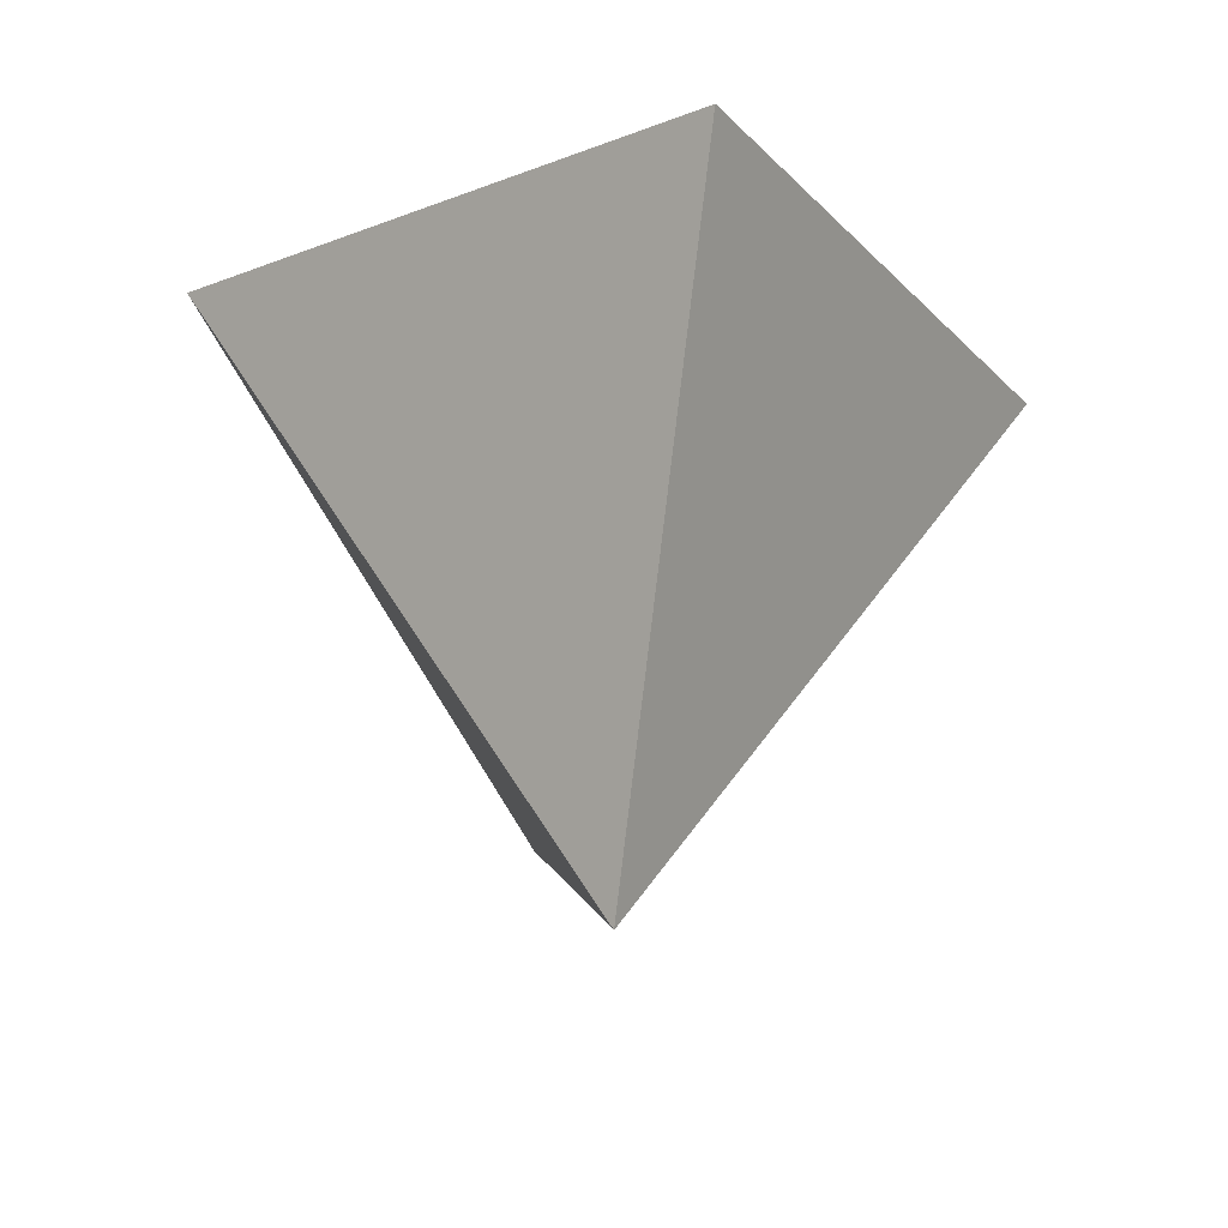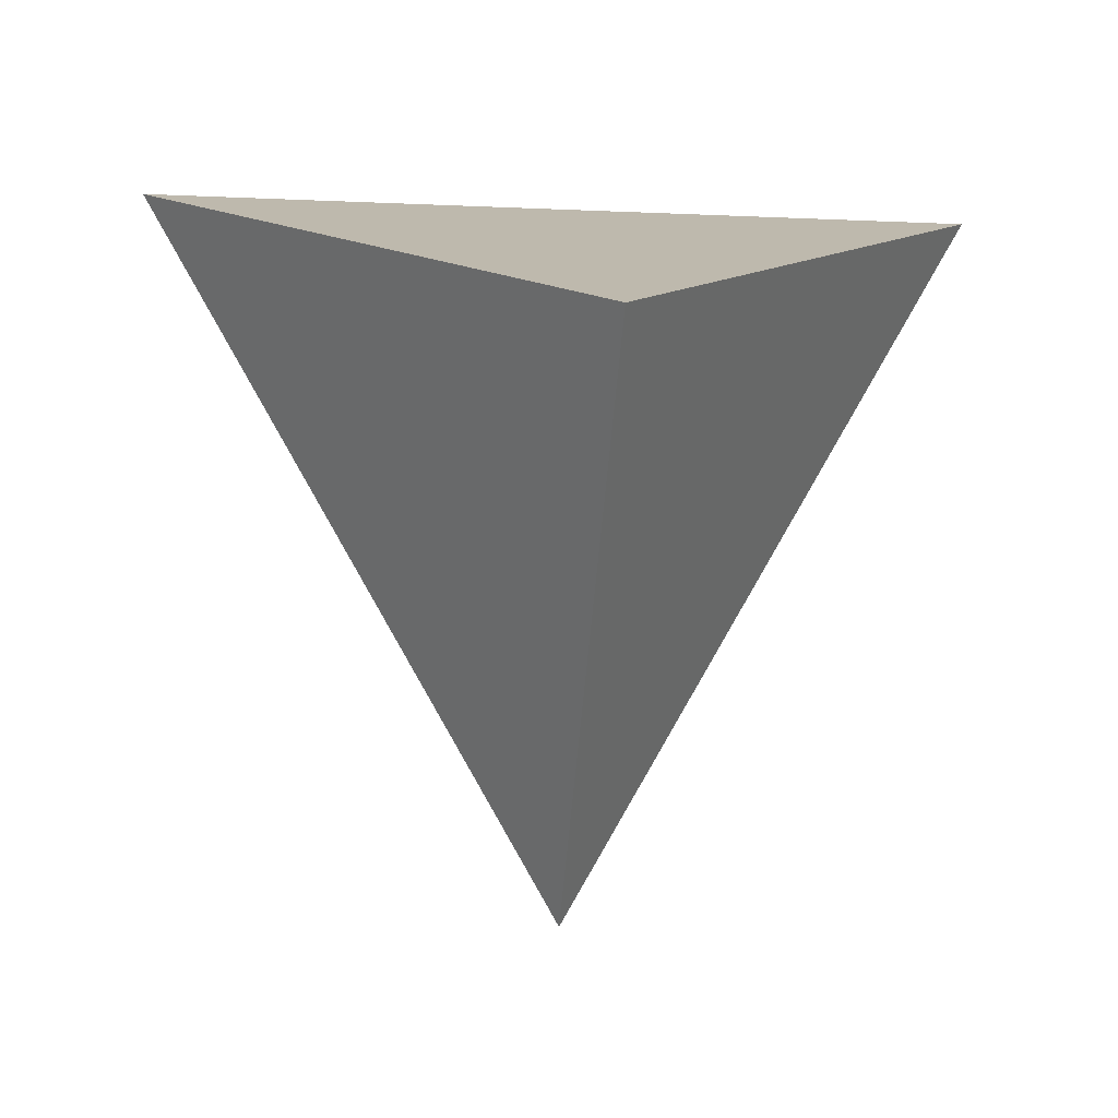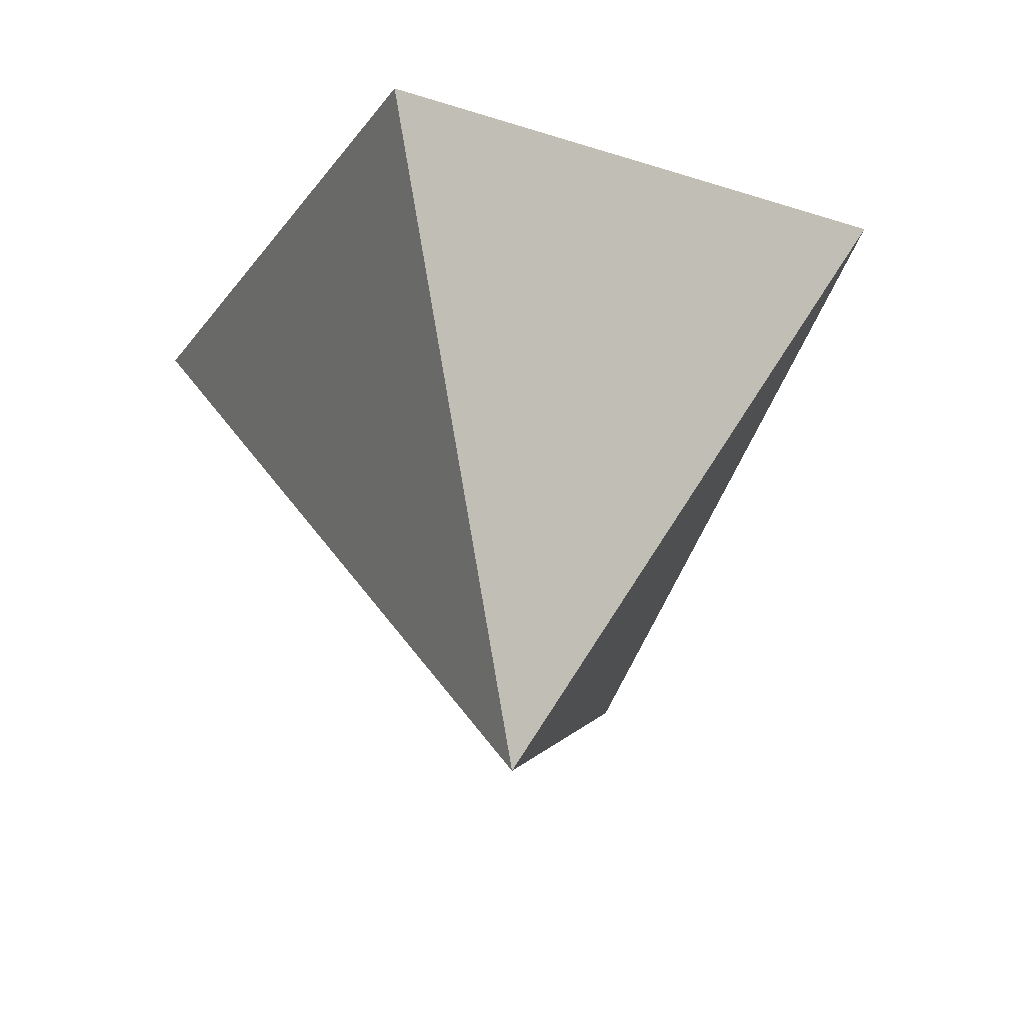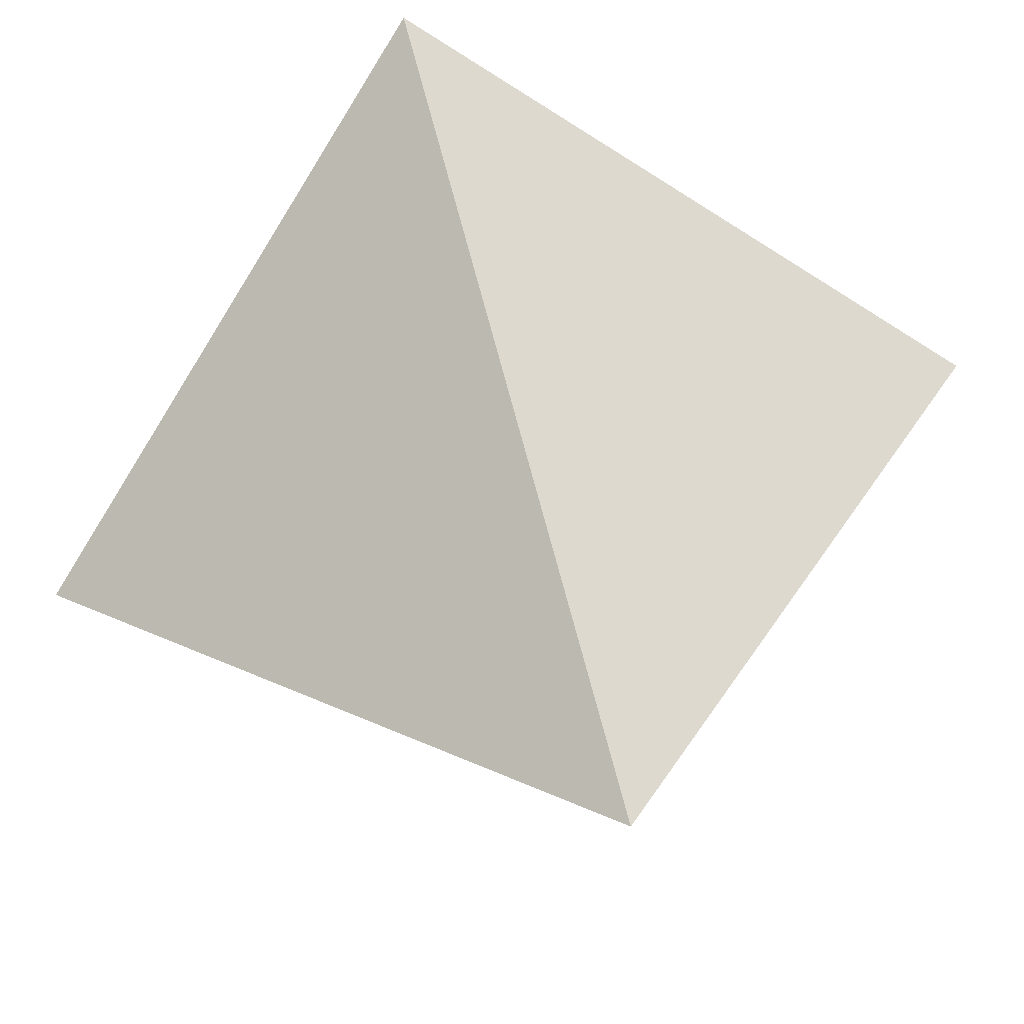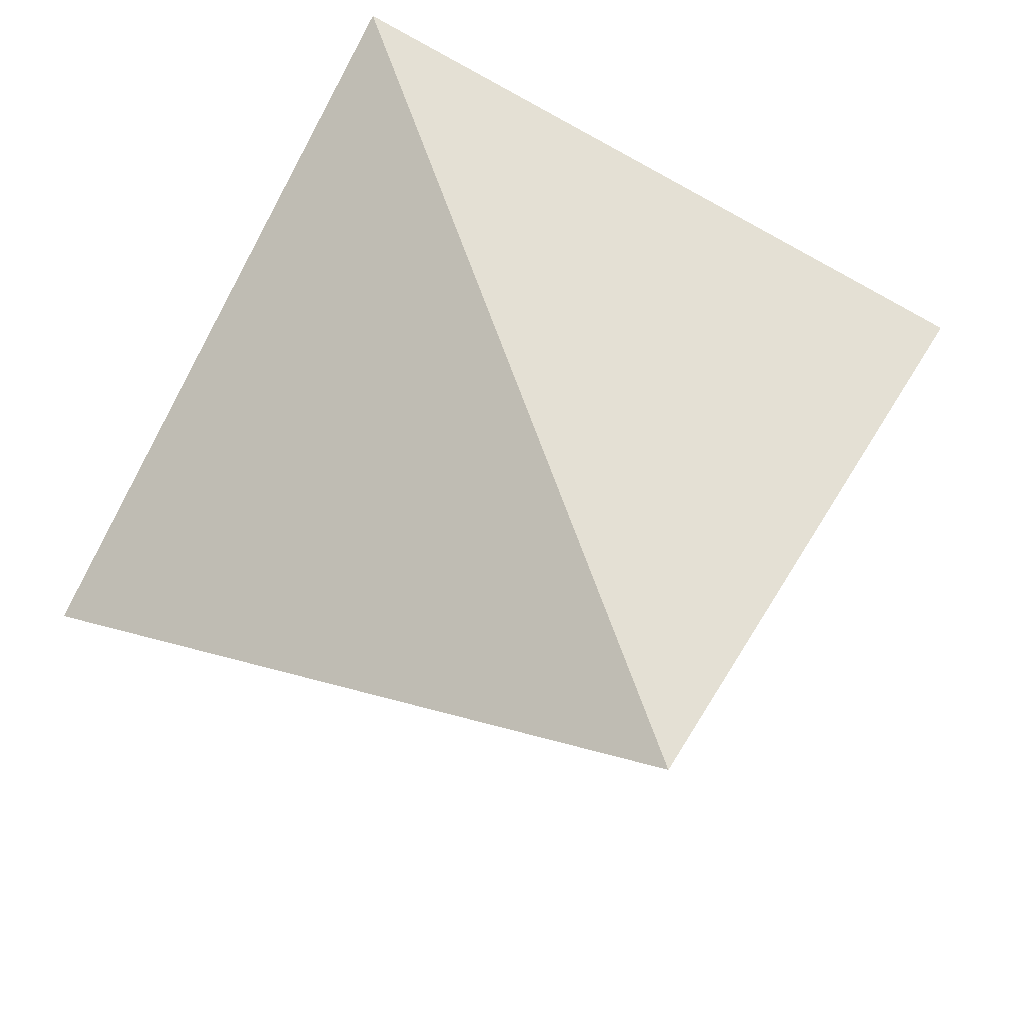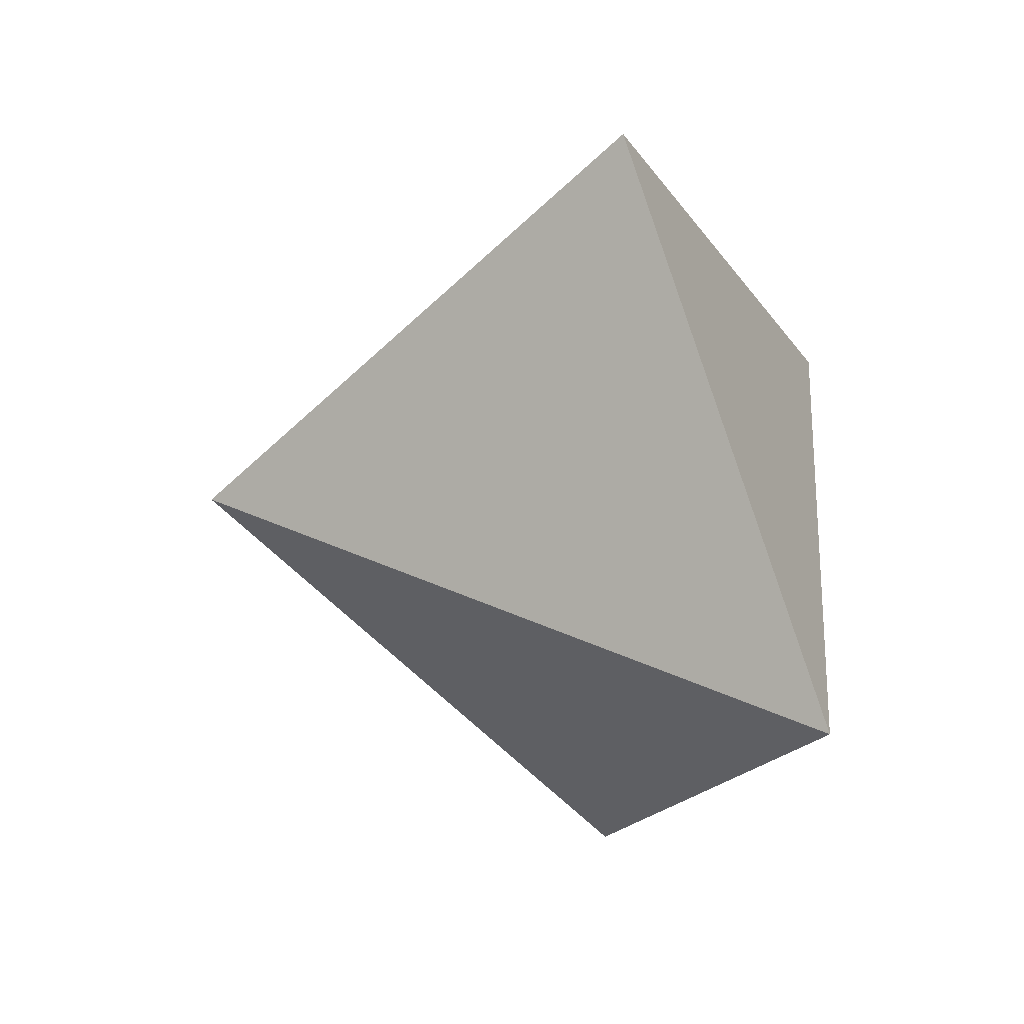
<metadata>
{"format":"obj","ext":"obj","renderer":"f3d","projection":"perspective","resolution":1024,"background":"white","views":[{"elev":-44.2,"azim":-9.9,"up":"+Z"},{"elev":-11.5,"azim":-6.6,"up":"+Z"},{"elev":-45.4,"azim":-166.1,"up":"+Z"},{"elev":73.5,"azim":-104.9,"up":"+Z"},{"elev":68.2,"azim":-109.6,"up":"+Z"},{"elev":30.9,"azim":-85.4,"up":"+Y"}]}
</metadata>
<code>
o Default
v 0 -0.5 0
v 0.433 -3.062e-17 0.25
v -0.433 -3.062e-17 0.25
v 0 -0.5 0
v 3.886e-09 -3.062e-17 -0.5
v 0.433 -3.062e-17 0.25
v 0 -0.5 0
v -0.433 -3.062e-17 0.25
v 3.886e-09 -3.062e-17 -0.5
v -0.433 -3.062e-17 0.25
v 0.433 -3.062e-17 0.25
v 5.303e-17 0.5 3.062e-17
v 0.433 -3.062e-17 0.25
v 3.886e-09 -3.062e-17 -0.5
v 5.303e-17 0.5 3.062e-17
v 3.886e-09 -3.062e-17 -0.5
v -0.433 -3.062e-17 0.25
v 5.303e-17 0.5 3.062e-17
g Scene
f 1 2 3
f 4 5 6
f 7 8 9
f 10 11 12
f 13 14 15
f 16 17 18

</code>
